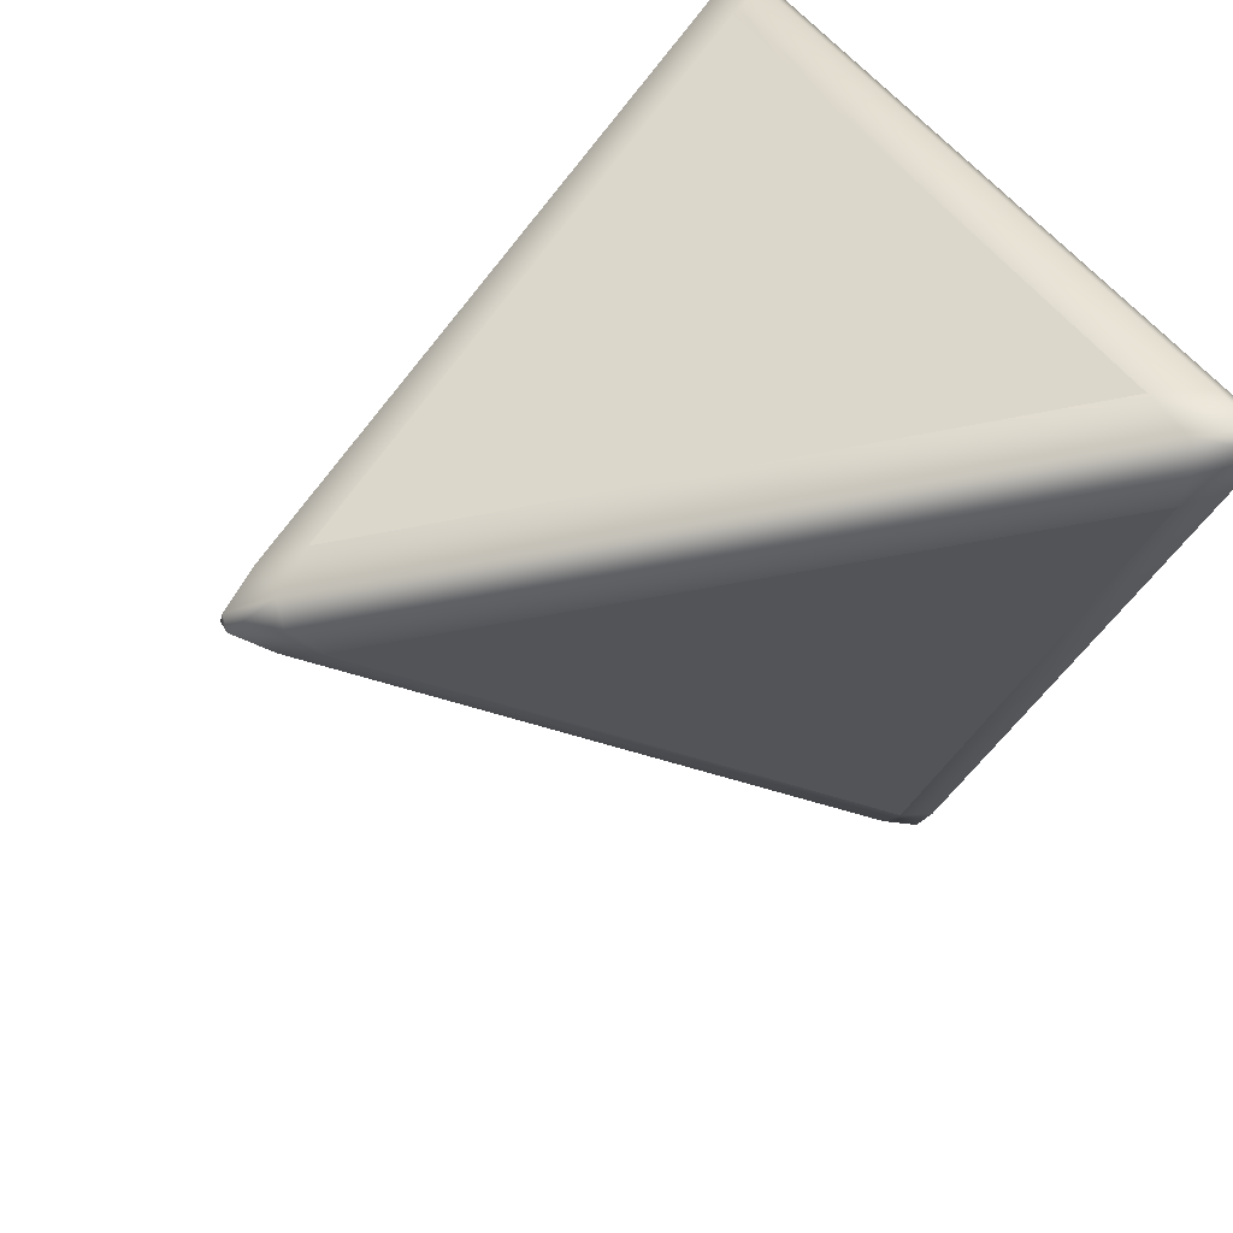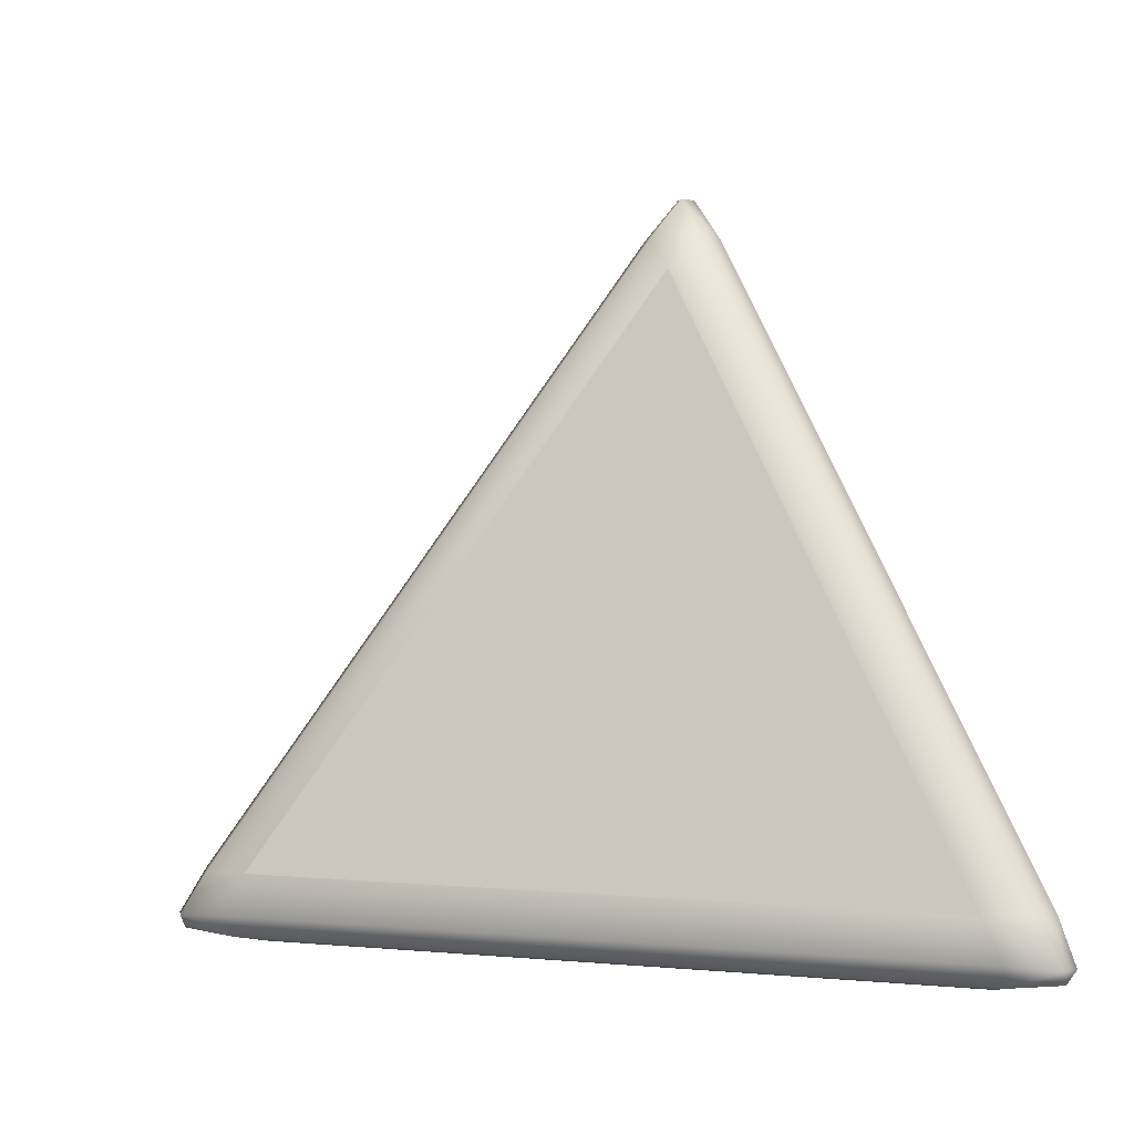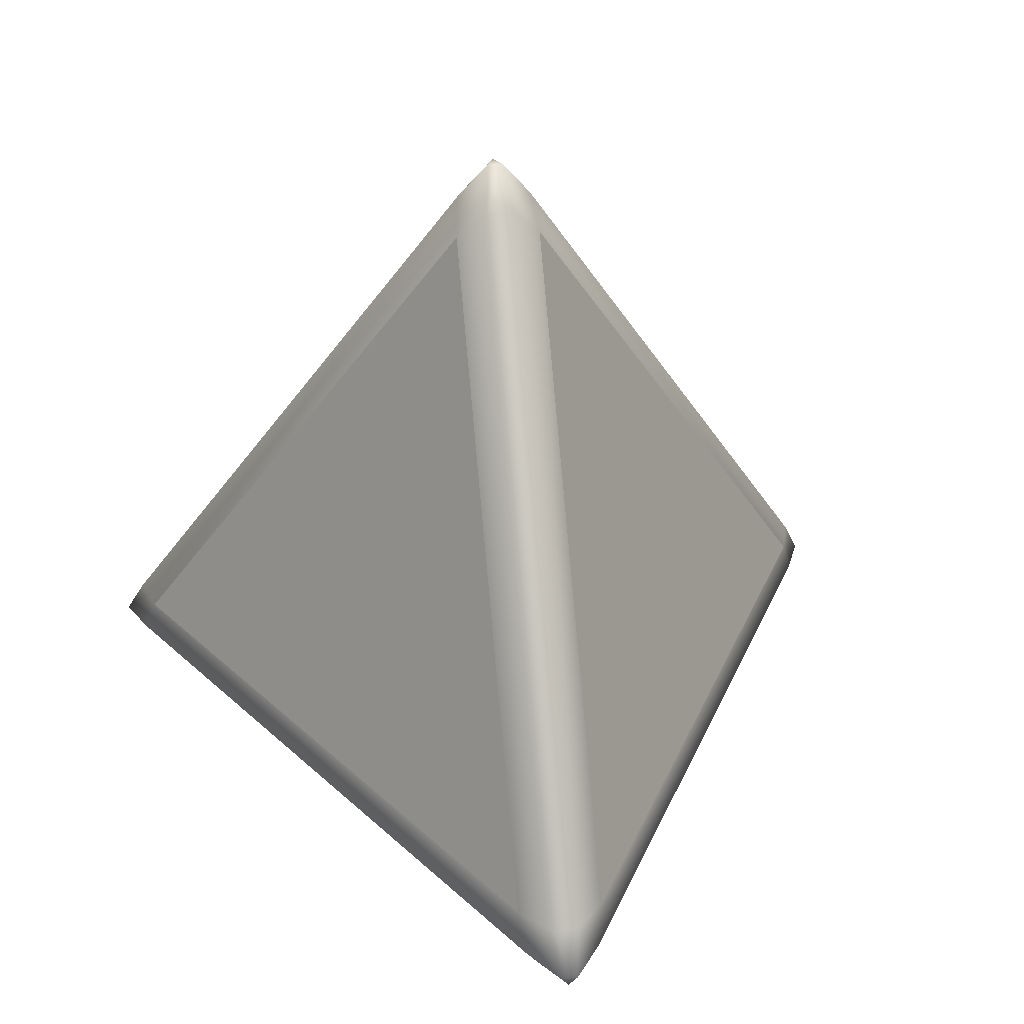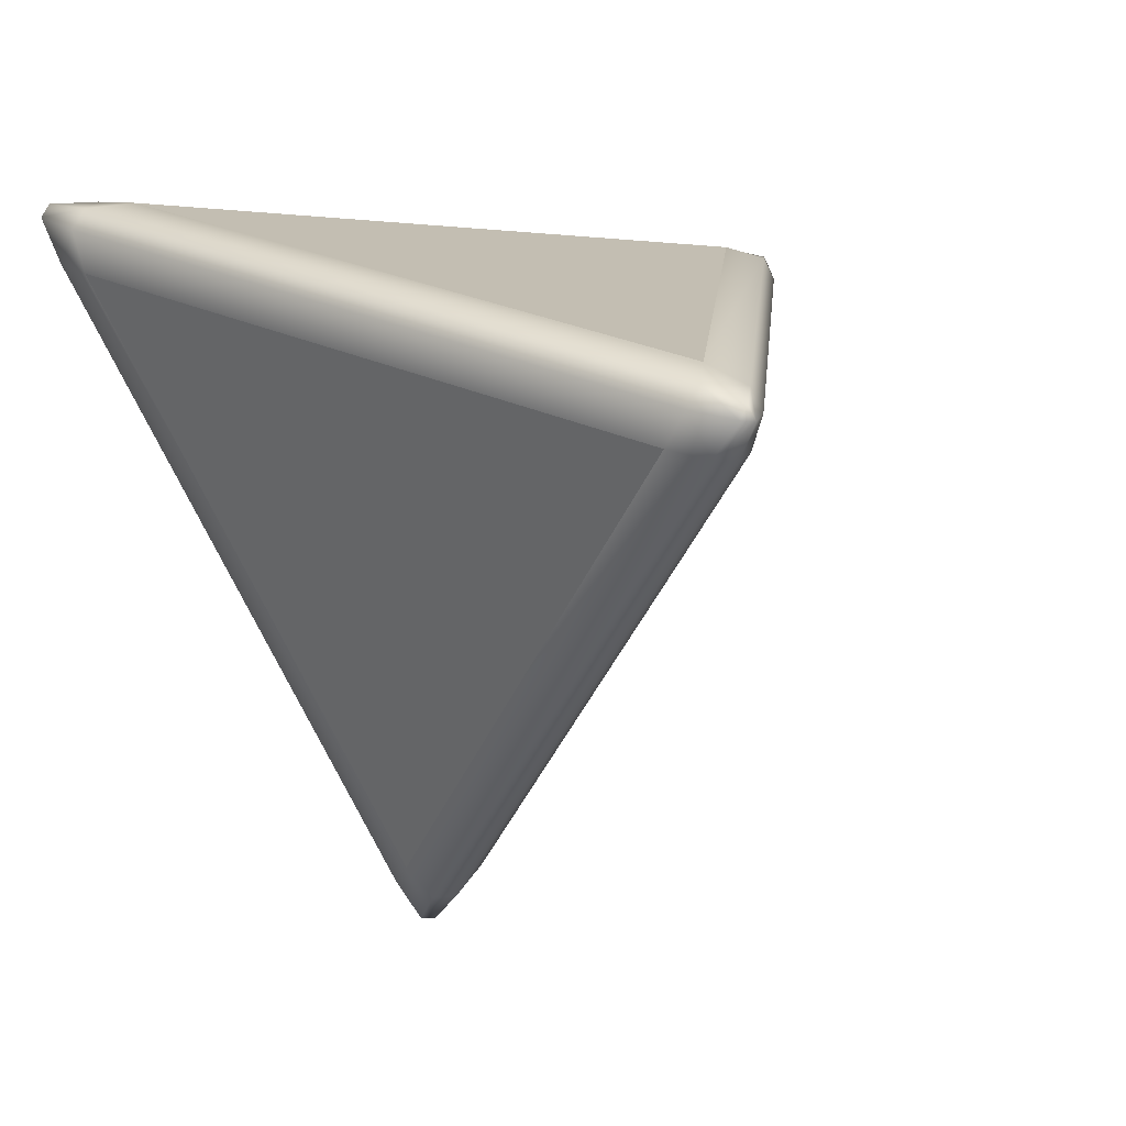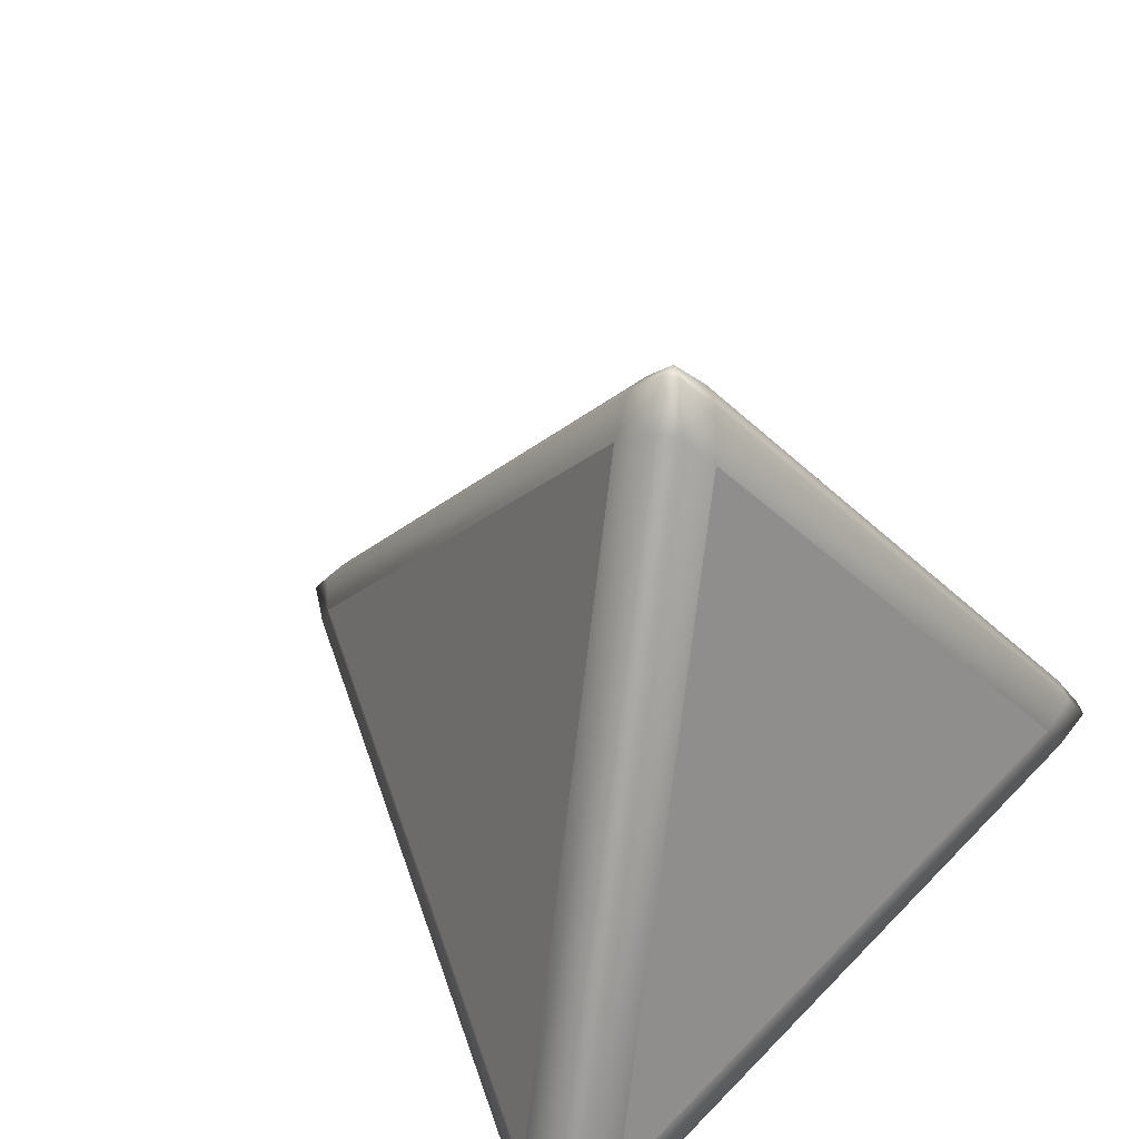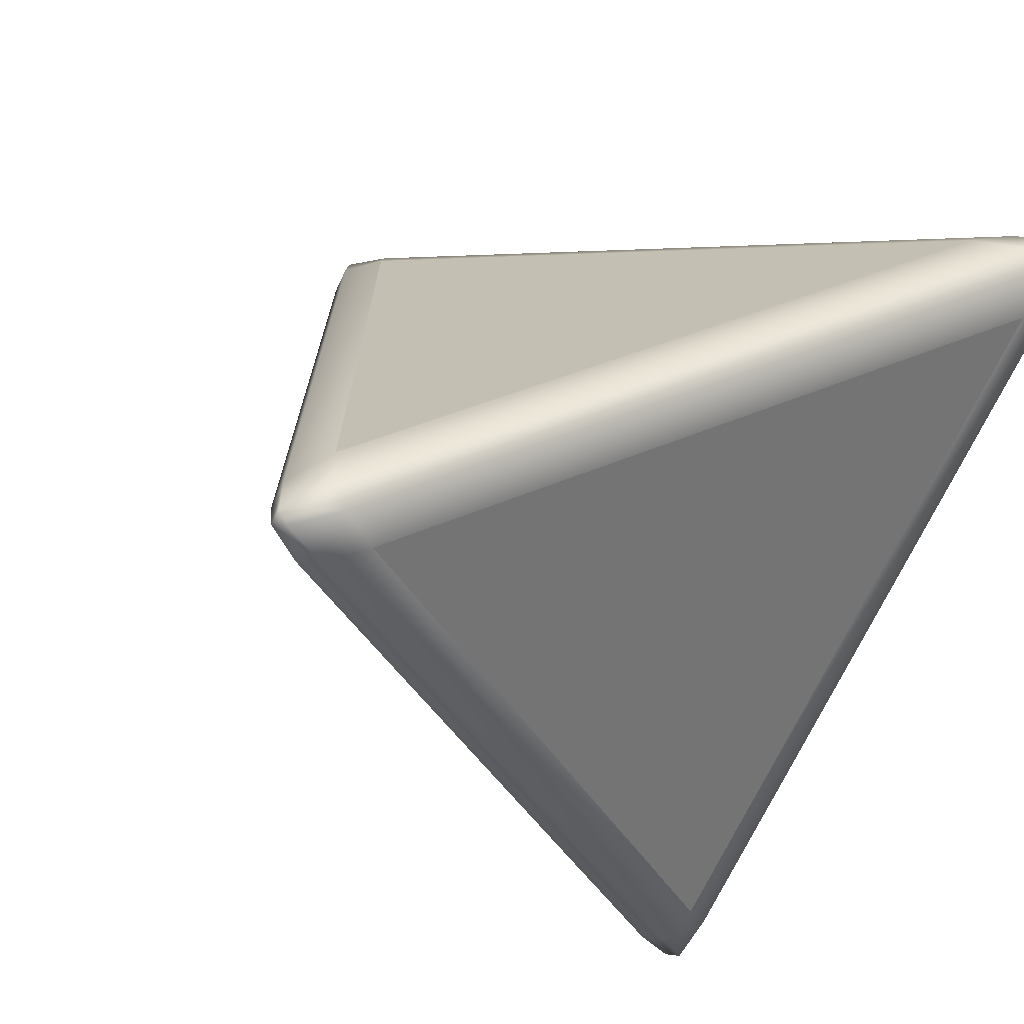
<metadata>
{"format":"obj","ext":"obj","renderer":"f3d","projection":"perspective","resolution":1024,"background":"white","views":[{"elev":38.6,"azim":-115.4,"up":"+Z"},{"elev":1.7,"azim":-99.1,"up":"+Y"},{"elev":33.5,"azim":170.9,"up":"+Y"},{"elev":-1.7,"azim":153.8,"up":"+Z"},{"elev":50.7,"azim":-48.2,"up":"+Y"},{"elev":36.1,"azim":-31.2,"up":"+Z"}]}
</metadata>
<code>
o Front
v -0 0.3722 0.04517
v -0.2909 -0.1028 0.2131
v 0.2909 -0.1028 0.2131
f 2 3 1
o BackRight
v 0.03703 0.3791 -0.02138
v 0.3342 -0.1062 0.1502
v 0.03703 -0.1062 -0.3645
f 5 6 4
o Border
v -0.03703 0.3791 -0.02138
v -0 0.3722 0.04517
v 0.03703 0.3791 -0.02138
v -0.03249 0.405 0.005715
v -0.0113 0.405 -0.031
v -0.007021 0.4383 -0.004054
v 0.02119 0.405 0.02528
v -0.02119 0.405 0.02528
v -0 0.4383 0.008108
v 0.0113 0.405 -0.031
v 0.03249 0.405 0.005715
v 0.007021 0.4383 -0.004054
v -0.3342 -0.1062 0.1502
v -0.2971 -0.1667 0.1716
v -0.2909 -0.1028 0.2131
v -0.3453 -0.1404 0.1618
v -0.3453 -0.1058 0.1863
v -0.3625 -0.1423 0.2012
v -0.3128 -0.1588 0.2051
v -0.334 -0.1588 0.1684
v -0.3555 -0.1537 0.2053
v -0.334 -0.1058 0.2059
v -0.3128 -0.1404 0.2181
v -0.3555 -0.1423 0.2134
v 0.3342 -0.1062 0.1502
v 0.2909 -0.1028 0.2131
v 0.2971 -0.1667 0.1716
v 0.3453 -0.1058 0.1863
v 0.3453 -0.1404 0.1618
v 0.3625 -0.1423 0.2012
v 0.3128 -0.1404 0.2181
v 0.334 -0.1058 0.2059
v 0.3555 -0.1423 0.2134
v 0.334 -0.1588 0.1684
v 0.3128 -0.1588 0.2051
v 0.3555 -0.1537 0.2053
v -0.03703 -0.1062 -0.3645
v 0.03703 -0.1062 -0.3645
v -0 -0.1667 -0.3431
v -0.0113 -0.1058 -0.3922
v -0.03249 -0.1404 -0.3799
v -0.007021 -0.1423 -0.4146
v 0.03249 -0.1404 -0.3799
v 0.0113 -0.1058 -0.3922
v 0.007021 -0.1423 -0.4146
v -0.02119 -0.1588 -0.3734
v 0.02119 -0.1588 -0.3734
v -0 -0.1537 -0.4105
v -0.03703 0.3791 -0.02138
v -0.3342 -0.1062 0.1502
v -0.03703 -0.1062 -0.3645
f 10 11 7
f 14 12 10
f 13 14 8
f 13 18 15
f 16 17 9
f 16 12 18
f 12 15 18
f 22 23 19
f 26 24 22
f 25 26 20
f 25 30 27
f 28 29 21
f 28 24 30
f 24 27 30
f 34 35 31
f 38 36 34
f 37 38 32
f 41 39 37
f 40 41 33
f 35 42 40
f 36 39 42
f 46 47 43
f 50 48 46
f 49 50 44
f 53 51 49
f 52 53 45
f 52 48 54
f 48 51 54
f 19 10 7
f 23 14 10
f 28 8 14
f 8 38 13
f 38 17 13
f 17 31 9
f 44 16 9
f 16 46 11
f 46 7 11
f 33 25 20
f 41 29 25
f 37 21 29
f 45 40 33
f 40 49 35
f 49 31 35
f 43 22 19
f 22 52 26
f 52 20 26
f 10 12 11
f 14 15 12
f 13 15 14
f 13 17 18
f 16 18 17
f 16 11 12
f 22 24 23
f 26 27 24
f 25 27 26
f 25 29 30
f 28 30 29
f 28 23 24
f 34 36 35
f 38 39 36
f 37 39 38
f 41 42 39
f 40 42 41
f 35 36 42
f 46 48 47
f 50 51 48
f 49 51 50
f 53 54 51
f 52 54 53
f 52 47 48
f 19 23 10
f 23 28 14
f 28 21 8
f 8 32 38
f 38 34 17
f 17 34 31
f 44 50 16
f 16 50 46
f 46 43 7
f 33 41 25
f 41 37 29
f 37 32 21
f 45 53 40
f 40 53 49
f 49 44 31
f 43 47 22
f 22 47 52
f 52 45 20
f 56 55 57
o Bottom
v -0.2971 -0.1667 0.1716
v 0.2971 -0.1667 0.1716
v -0 -0.1667 -0.3431
f 59 58 60

</code>
